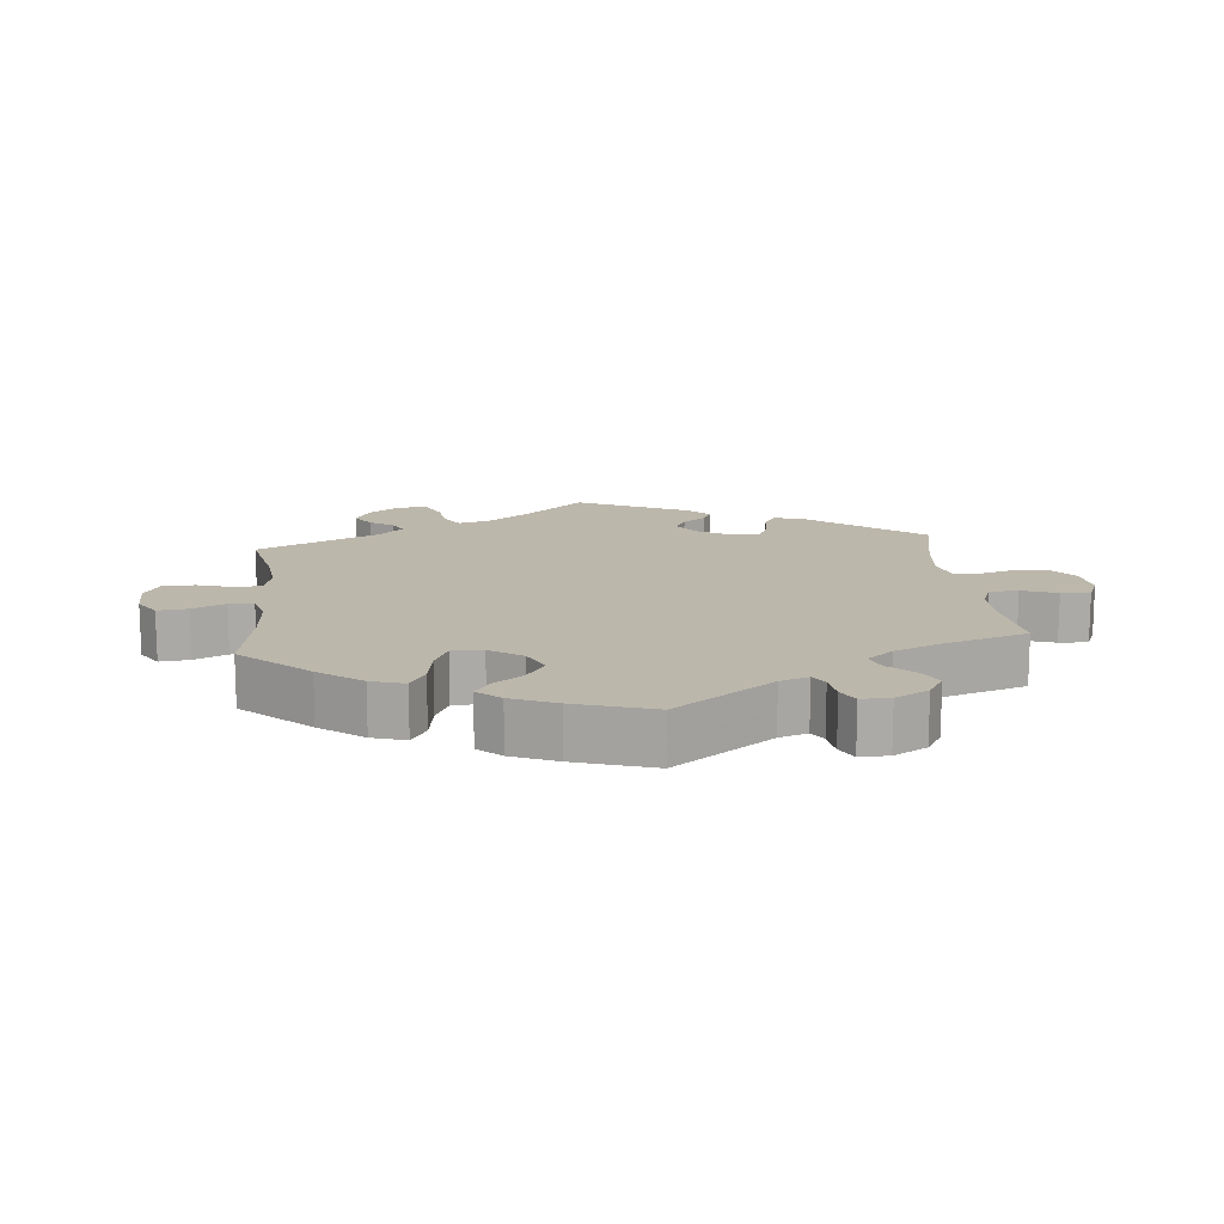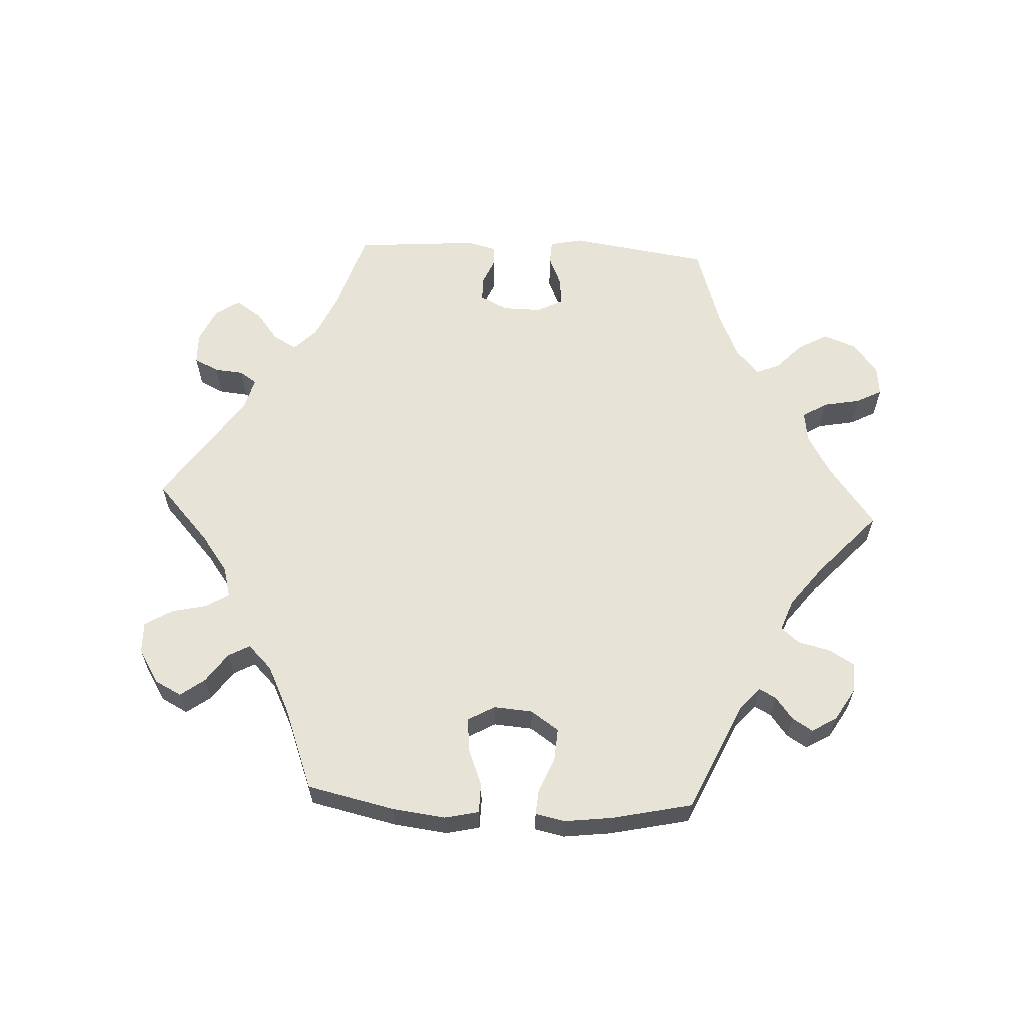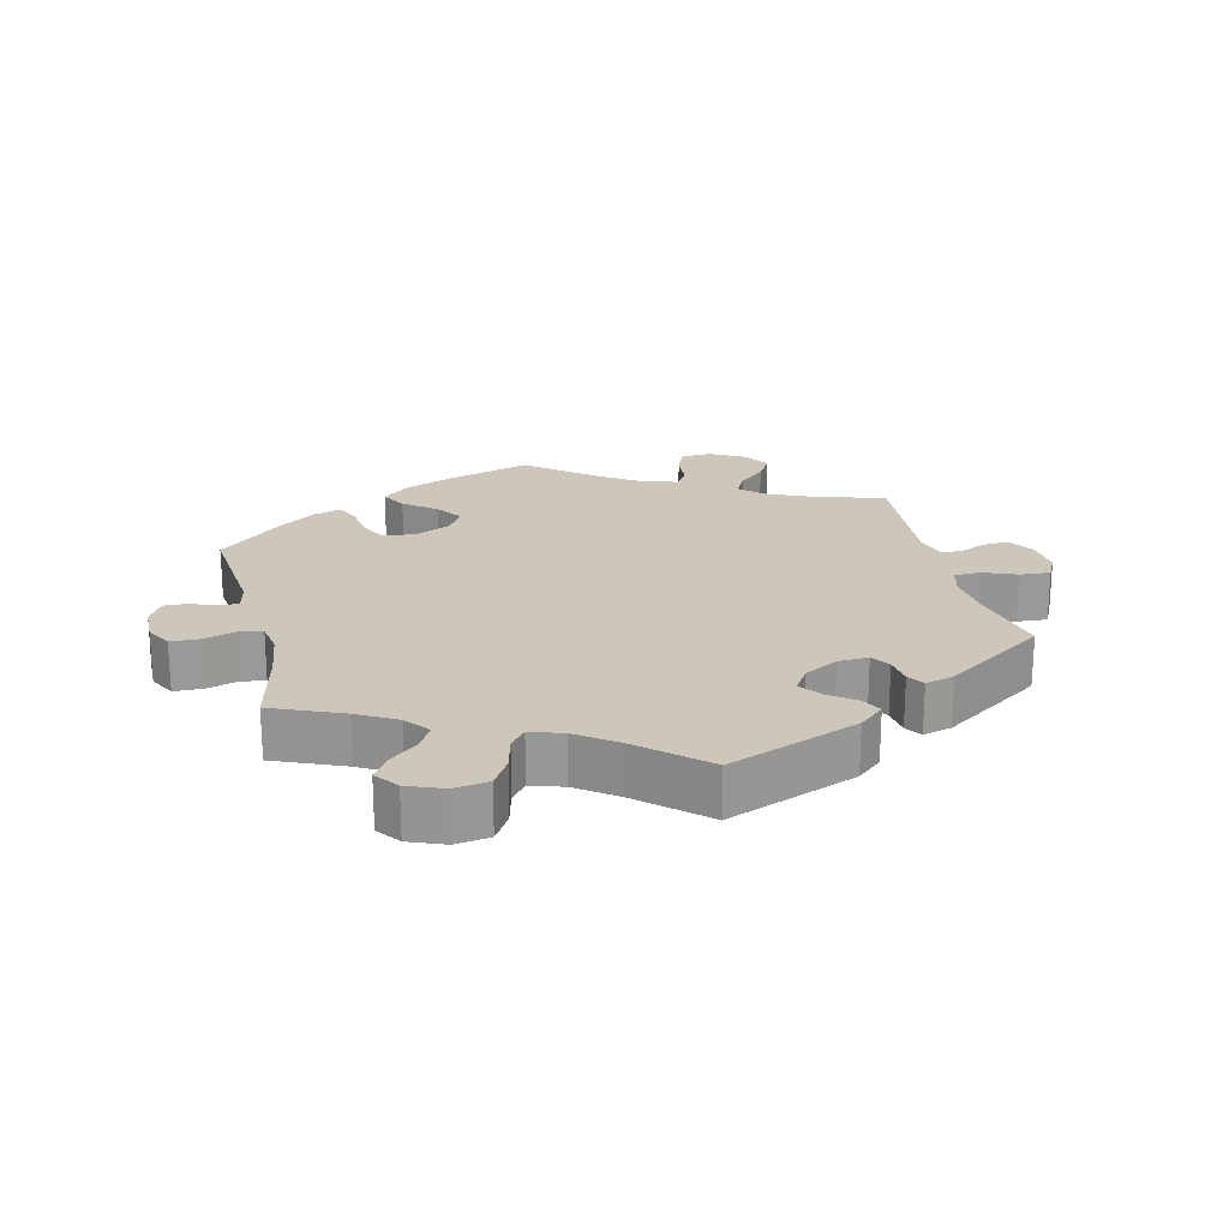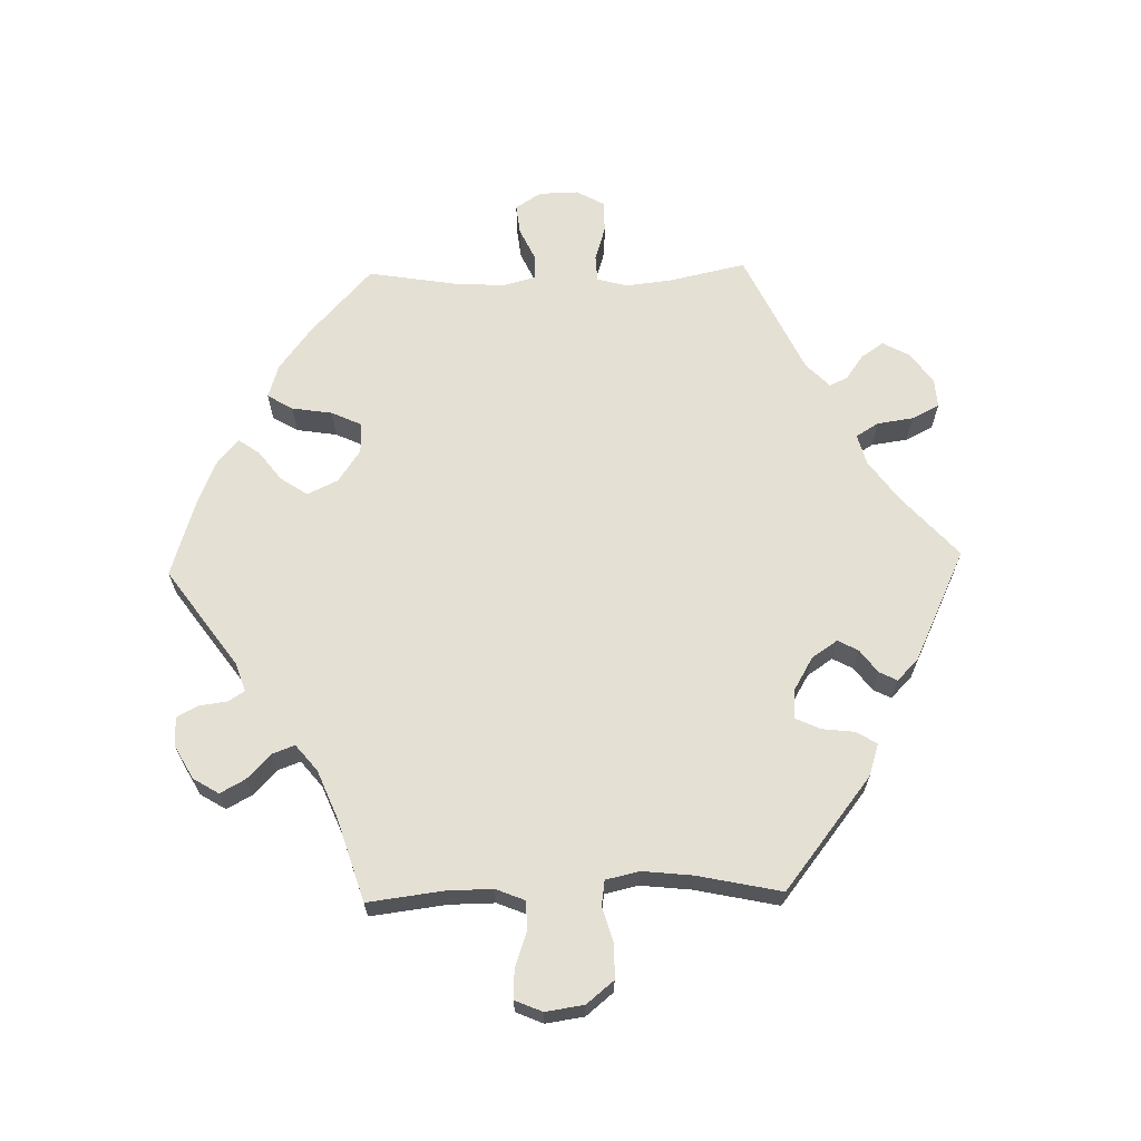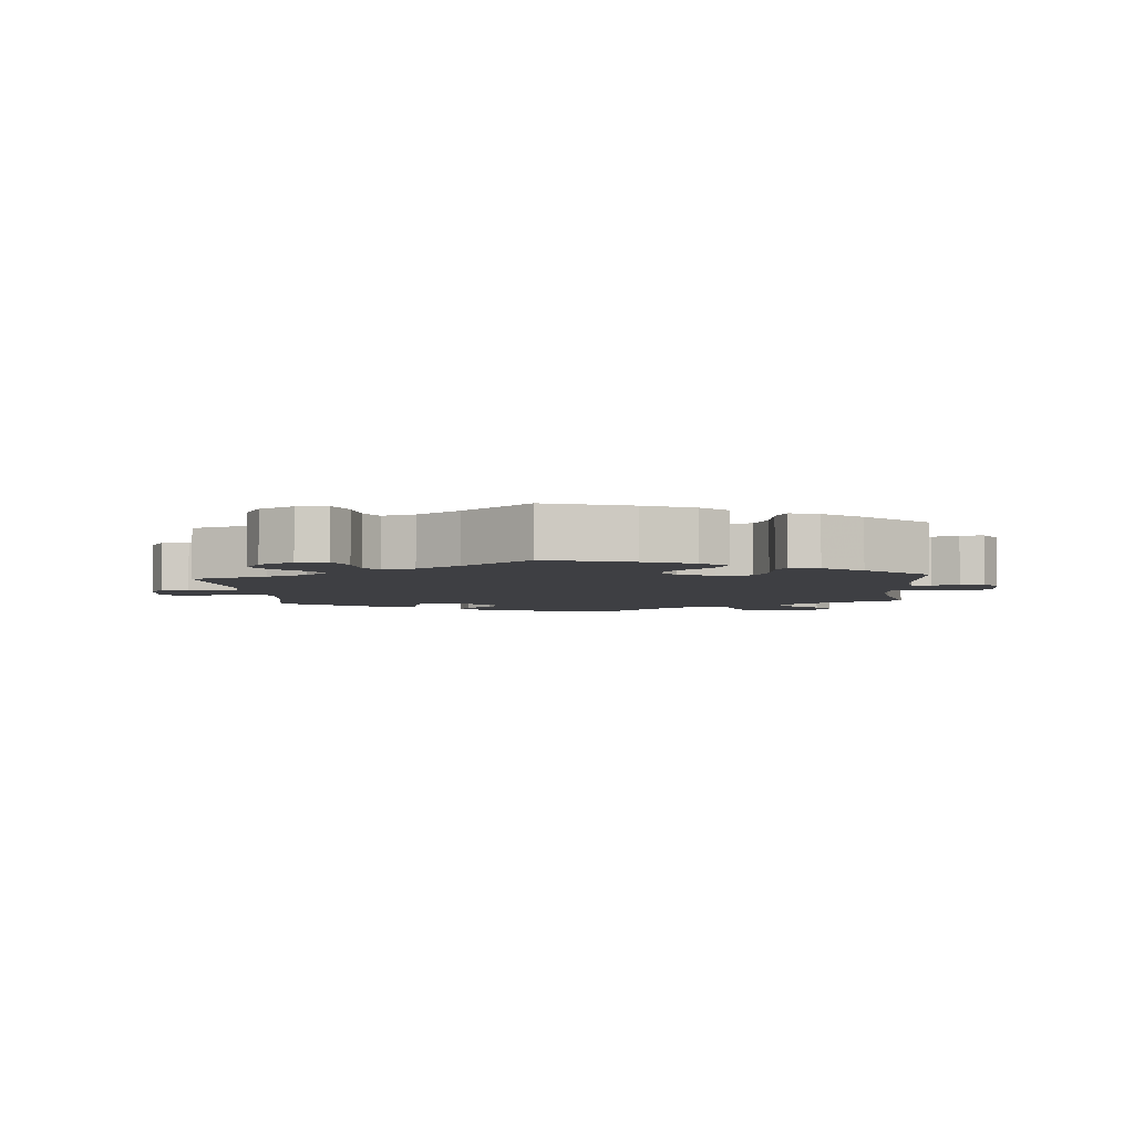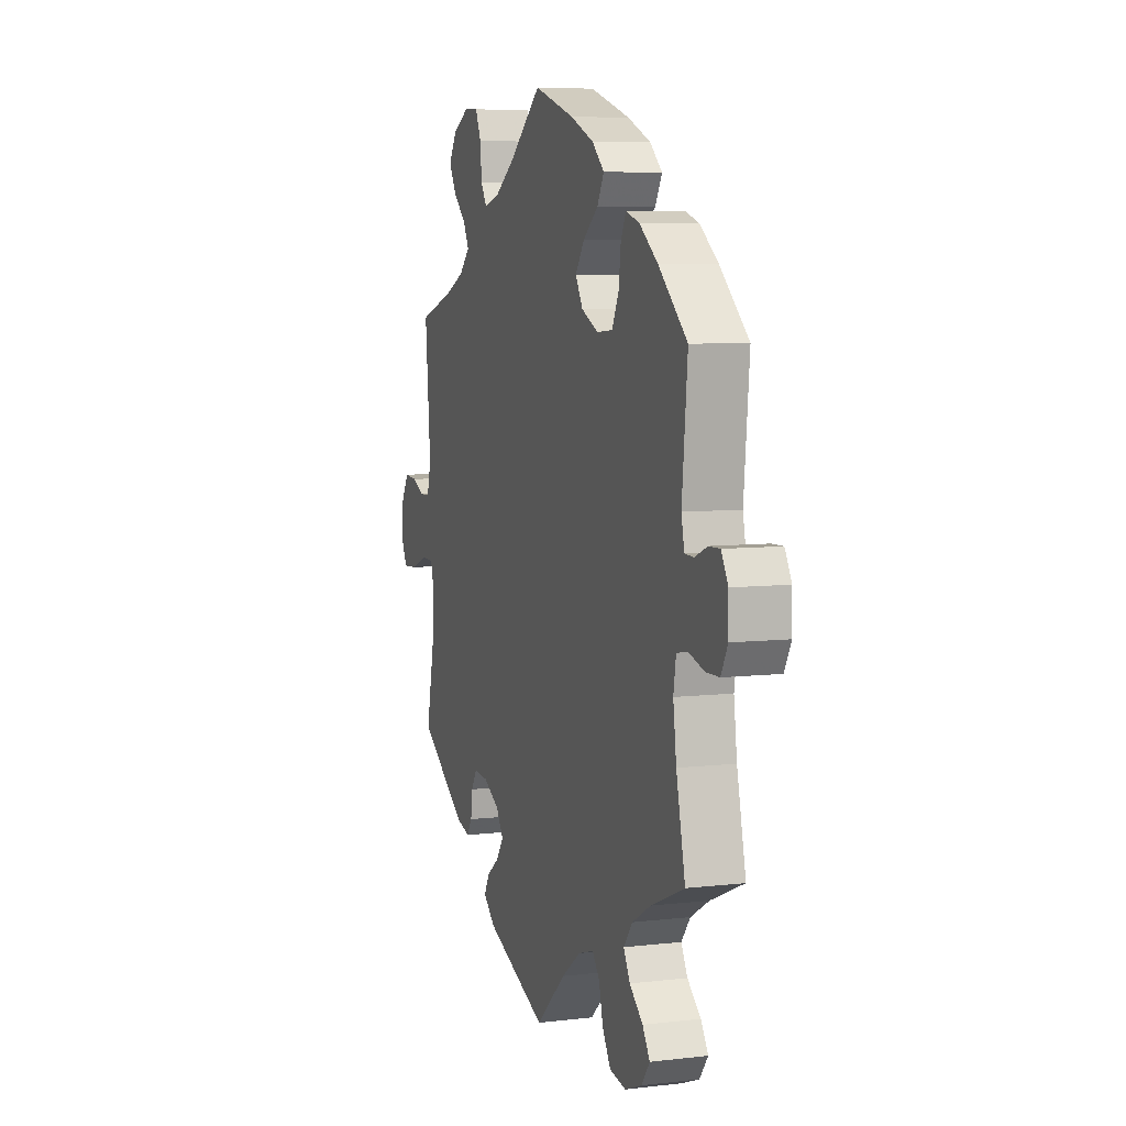
<metadata>
{"format":"obj","ext":"obj","renderer":"f3d","projection":"perspective","resolution":1024,"background":"white","views":[{"elev":14.4,"azim":54.3,"up":"+Y"},{"elev":61.8,"azim":32.9,"up":"+Y"},{"elev":21.3,"azim":166.6,"up":"+Y"},{"elev":65.8,"azim":148.4,"up":"+Y"},{"elev":-4.3,"azim":4.8,"up":"+Y"},{"elev":6.9,"azim":71.3,"up":"+Z"}]}
</metadata>
<code>
v 0.396 0.07 -0.333
v 0.338 0.07 -0.366
v 0.31 0.07 -0.402
v 0.33 0.07 -0.439
v 0.372 0.07 -0.475
v 0.395 0.07 -0.511
v 0.369 0.07 -0.546
v 0.316 0.07 -0.567
v 0.265 0.07 -0.559
v 0.239 0.07 -0.516
v 0.226 0.07 -0.463
v 0.203 0.07 -0.434
v 0.155 0.07 -0.449
v 0.095 0.07 -0.493
v 0.001 0.07 -0.578
v -0.192 0.07 -0.501
v -0.229 0.07 -0.468
v -0.213 0.07 -0.437
v -0.174 0.07 -0.408
v -0.151 0.07 -0.375
v -0.174 0.07 -0.339
v -0.224 0.07 -0.311
v -0.269 0.07 -0.308
v -0.287 0.07 -0.337
v -0.292 0.07 -0.379
v -0.308 0.07 -0.404
v -0.351 0.07 -0.392
v -0.501 0.07 -0.289
v -0.476 0.07 -0.168
v -0.469 0.07 -0.095
v -0.481 0.07 -0.05
v -0.52 0.07 -0.049
v -0.57 0.07 -0.069
v -0.615 0.07 -0.072
v -0.634 0.07 -0.034
v -0.629 0.07 0.022
v -0.605 0.07 0.061
v -0.565 0.07 0.058
v -0.526 0.07 0.04
v -0.496 0.07 0.042
v -0.484 0.07 0.09
v -0.501 0.07 0.289
v -0.389 0.07 0.325
v -0.328 0.07 0.352
v -0.295 0.07 0.385
v -0.313 0.07 0.42
v -0.353 0.07 0.457
v -0.376 0.07 0.498
v -0.352 0.07 0.538
v -0.301 0.07 0.566
v -0.256 0.07 0.564
v -0.238 0.07 0.523
v -0.233 0.07 0.47
v -0.214 0.07 0.439
v -0.166 0.07 0.452
v -0.102 0.07 0.495
v -0.001 0.07 0.578
v 0.126 0.07 0.538
v 0.199 0.07 0.507
v 0.237 0.07 0.472
v 0.216 0.07 0.434
v 0.169 0.07 0.396
v 0.141 0.07 0.356
v 0.164 0.07 0.317
v 0.216 0.07 0.292
v 0.266 0.07 0.296
v 0.287 0.07 0.339
v 0.294 0.07 0.394
v 0.31 0.07 0.428
v 0.353 0.07 0.414
v 0.41 0.07 0.371
v 0.5 0.07 0.289
v 0.483 0.07 0.112
v 0.492 0.07 0.069
v 0.52 0.07 0.068
v 0.559 0.07 0.084
v 0.594 0.07 0.085
v 0.615 0.07 0.048
v 0.616 0.07 -0.008
v 0.595 0.07 -0.047
v 0.553 0.07 -0.048
v 0.505 0.07 -0.034
v 0.47 0.07 -0.04
v 0.462 0.07 -0.089
v 0.472 0.07 -0.164
v 0.5 0.07 -0.289
v 0.396 0 -0.333
v 0.338 0 -0.366
v 0.31 0 -0.402
v 0.33 0 -0.439
v 0.372 0 -0.475
v 0.395 0 -0.511
v 0.369 0 -0.546
v 0.316 0 -0.567
v 0.265 0 -0.559
v 0.239 0 -0.516
v 0.226 0 -0.463
v 0.203 0 -0.434
v 0.155 0 -0.449
v 0.095 0 -0.493
v 0.001 0 -0.578
v -0.192 0 -0.501
v -0.229 0 -0.468
v -0.213 0 -0.437
v -0.174 0 -0.408
v -0.151 0 -0.375
v -0.174 0 -0.339
v -0.224 0 -0.311
v -0.269 0 -0.308
v -0.287 0 -0.337
v -0.292 0 -0.379
v -0.308 0 -0.404
v -0.351 0 -0.392
v -0.501 0 -0.289
v -0.476 0 -0.168
v -0.469 0 -0.095
v -0.481 0 -0.05
v -0.52 0 -0.049
v -0.57 0 -0.069
v -0.615 0 -0.072
v -0.634 0 -0.034
v -0.629 0 0.022
v -0.605 0 0.061
v -0.565 0 0.058
v -0.526 0 0.04
v -0.496 0 0.042
v -0.484 0 0.09
v -0.501 0 0.289
v -0.389 0 0.325
v -0.328 0 0.352
v -0.295 0 0.385
v -0.313 0 0.42
v -0.353 0 0.457
v -0.376 0 0.498
v -0.352 0 0.538
v -0.301 0 0.566
v -0.256 0 0.564
v -0.238 0 0.523
v -0.233 0 0.47
v -0.214 0 0.439
v -0.166 0 0.452
v -0.102 0 0.495
v -0.001 0 0.578
v 0.126 0 0.538
v 0.199 0 0.507
v 0.237 0 0.472
v 0.216 0 0.434
v 0.169 0 0.396
v 0.141 0 0.356
v 0.164 0 0.317
v 0.216 0 0.292
v 0.266 0 0.296
v 0.287 0 0.339
v 0.294 0 0.394
v 0.31 0 0.428
v 0.353 0 0.414
v 0.41 0 0.371
v 0.5 0 0.289
v 0.483 0 0.112
v 0.492 0 0.069
v 0.52 0 0.068
v 0.559 0 0.084
v 0.594 0 0.085
v 0.615 0 0.048
v 0.616 0 -0.008
v 0.595 0 -0.047
v 0.553 0 -0.048
v 0.505 0 -0.034
v 0.47 0 -0.04
v 0.462 0 -0.089
v 0.472 0 -0.164
v 0.5 0 -0.289
f 85 86 1
f 84 85 1 2
f 83 84 2 3
f 79 80 81 82
f 79 82 83
f 78 79 83
f 75 76 77 78
f 74 75 78 83
f 73 74 83 3
f 71 72 73 3
f 67 68 69 70
f 66 67 70 71
f 59 60 61 62
f 59 62 63
f 56 57 58 59
f 55 56 59 63
f 54 55 63 64
f 50 51 52 53
f 50 53 54
f 49 50 54
f 46 47 48 49
f 45 46 49 54
f 44 45 54 64
f 41 42 43
f 40 41 43 44
f 36 37 38 39
f 36 39 40
f 35 36 40
f 32 33 34 35
f 31 32 35 40
f 30 31 40 44
f 26 27 28 29
f 24 25 26 29
f 23 24 29 30
f 22 23 30 44
f 16 17 18 19
f 14 15 16 19
f 13 14 19 20
f 12 13 20 21
f 8 9 10 11
f 8 11 12
f 7 8 12
f 4 5 6 7
f 3 4 7 12
f 66 71 3 12
f 22 44 64 65
f 22 65 66
f 12 21 22 66
f 87 172 171
f 88 87 171 170
f 89 88 170 169
f 168 167 166 165
f 169 168 165
f 169 165 164
f 164 163 162 161
f 169 164 161 160
f 89 169 160 159
f 89 159 158 157
f 156 155 154 153
f 157 156 153 152
f 148 147 146 145
f 149 148 145
f 145 144 143 142
f 149 145 142 141
f 150 149 141 140
f 139 138 137 136
f 140 139 136
f 140 136 135
f 135 134 133 132
f 140 135 132 131
f 150 140 131 130
f 129 128 127
f 130 129 127 126
f 125 124 123 122
f 126 125 122
f 126 122 121
f 121 120 119 118
f 126 121 118 117
f 130 126 117 116
f 115 114 113 112
f 115 112 111 110
f 116 115 110 109
f 130 116 109 108
f 105 104 103 102
f 105 102 101 100
f 106 105 100 99
f 107 106 99 98
f 97 96 95 94
f 98 97 94
f 98 94 93
f 93 92 91 90
f 98 93 90 89
f 98 89 157 152
f 151 150 130 108
f 152 151 108
f 152 108 107 98
f 1 87 88 2
f 2 88 89 3
f 3 89 90 4
f 4 90 91 5
f 5 91 92 6
f 6 92 93 7
f 7 93 94 8
f 8 94 95 9
f 9 95 96 10
f 10 96 97 11
f 11 97 98 12
f 12 98 99 13
f 13 99 100 14
f 14 100 101 15
f 15 101 102 16
f 16 102 103 17
f 17 103 104 18
f 18 104 105 19
f 19 105 106 20
f 20 106 107 21
f 21 107 108 22
f 22 108 109 23
f 23 109 110 24
f 24 110 111 25
f 25 111 112 26
f 26 112 113 27
f 27 113 114 28
f 28 114 115 29
f 29 115 116 30
f 30 116 117 31
f 31 117 118 32
f 32 118 119 33
f 33 119 120 34
f 34 120 121 35
f 35 121 122 36
f 36 122 123 37
f 37 123 124 38
f 38 124 125 39
f 39 125 126 40
f 40 126 127 41
f 41 127 128 42
f 42 128 129 43
f 43 129 130 44
f 44 130 131 45
f 45 131 132 46
f 46 132 133 47
f 47 133 134 48
f 48 134 135 49
f 49 135 136 50
f 50 136 137 51
f 51 137 138 52
f 52 138 139 53
f 53 139 140 54
f 54 140 141 55
f 55 141 142 56
f 56 142 143 57
f 57 143 144 58
f 58 144 145 59
f 59 145 146 60
f 60 146 147 61
f 61 147 148 62
f 62 148 149 63
f 63 149 150 64
f 64 150 151 65
f 65 151 152 66
f 66 152 153 67
f 67 153 154 68
f 68 154 155 69
f 69 155 156 70
f 70 156 157 71
f 71 157 158 72
f 72 158 159 73
f 73 159 160 74
f 74 160 161 75
f 75 161 162 76
f 76 162 163 77
f 77 163 164 78
f 78 164 165 79
f 79 165 166 80
f 80 166 167 81
f 81 167 168 82
f 82 168 169 83
f 83 169 170 84
f 84 170 171 85
f 85 171 172 86
f 86 172 87 1

</code>
